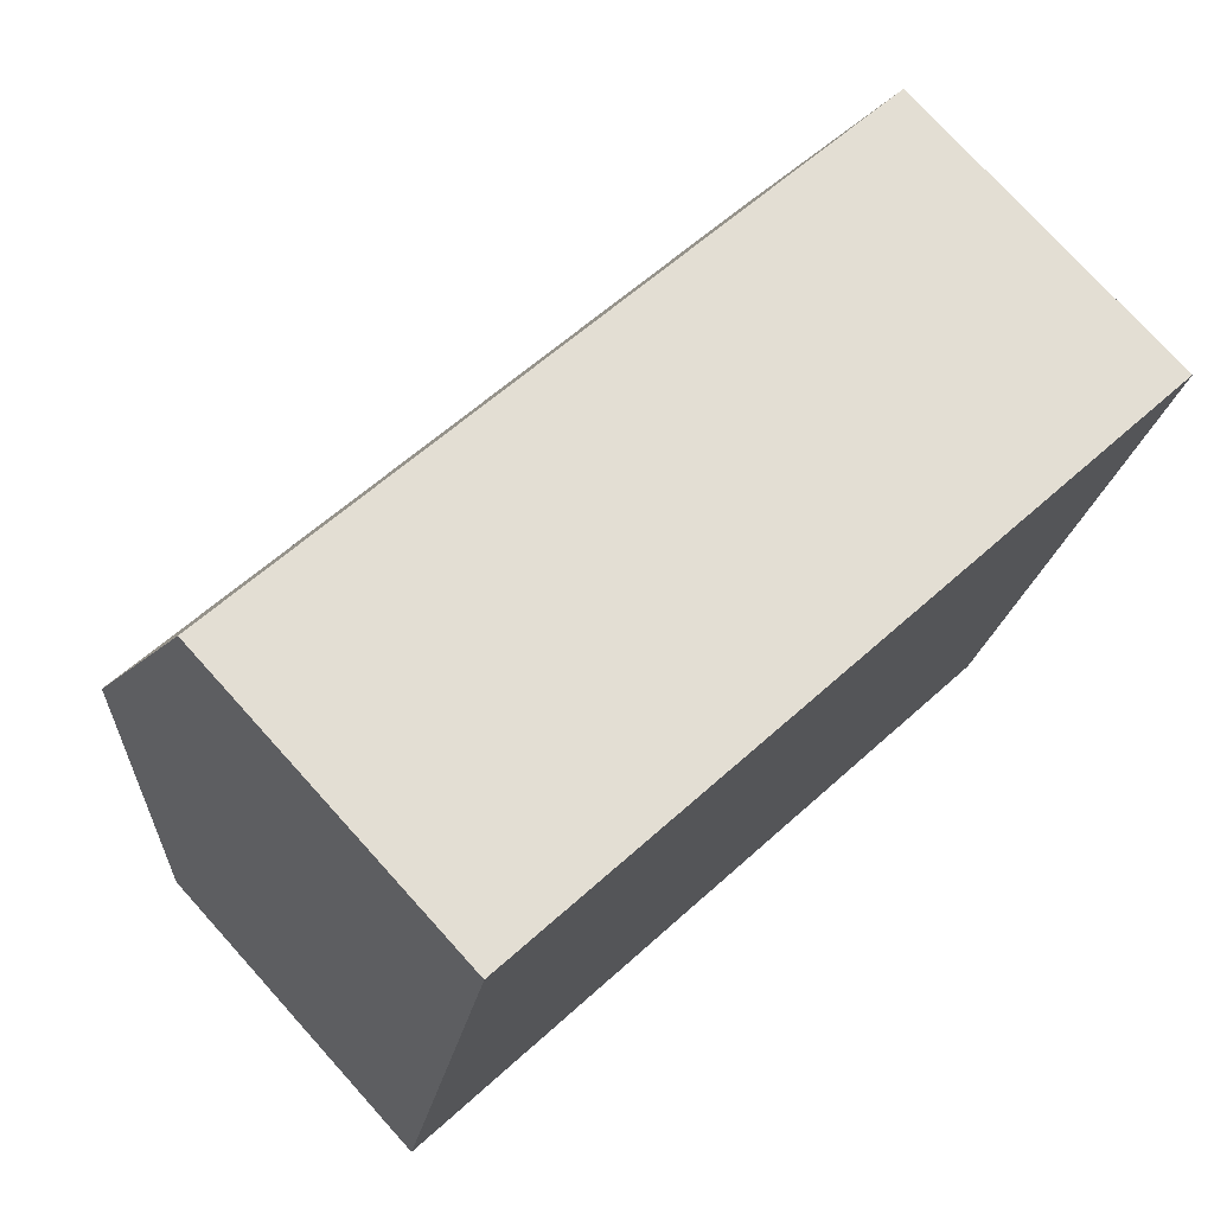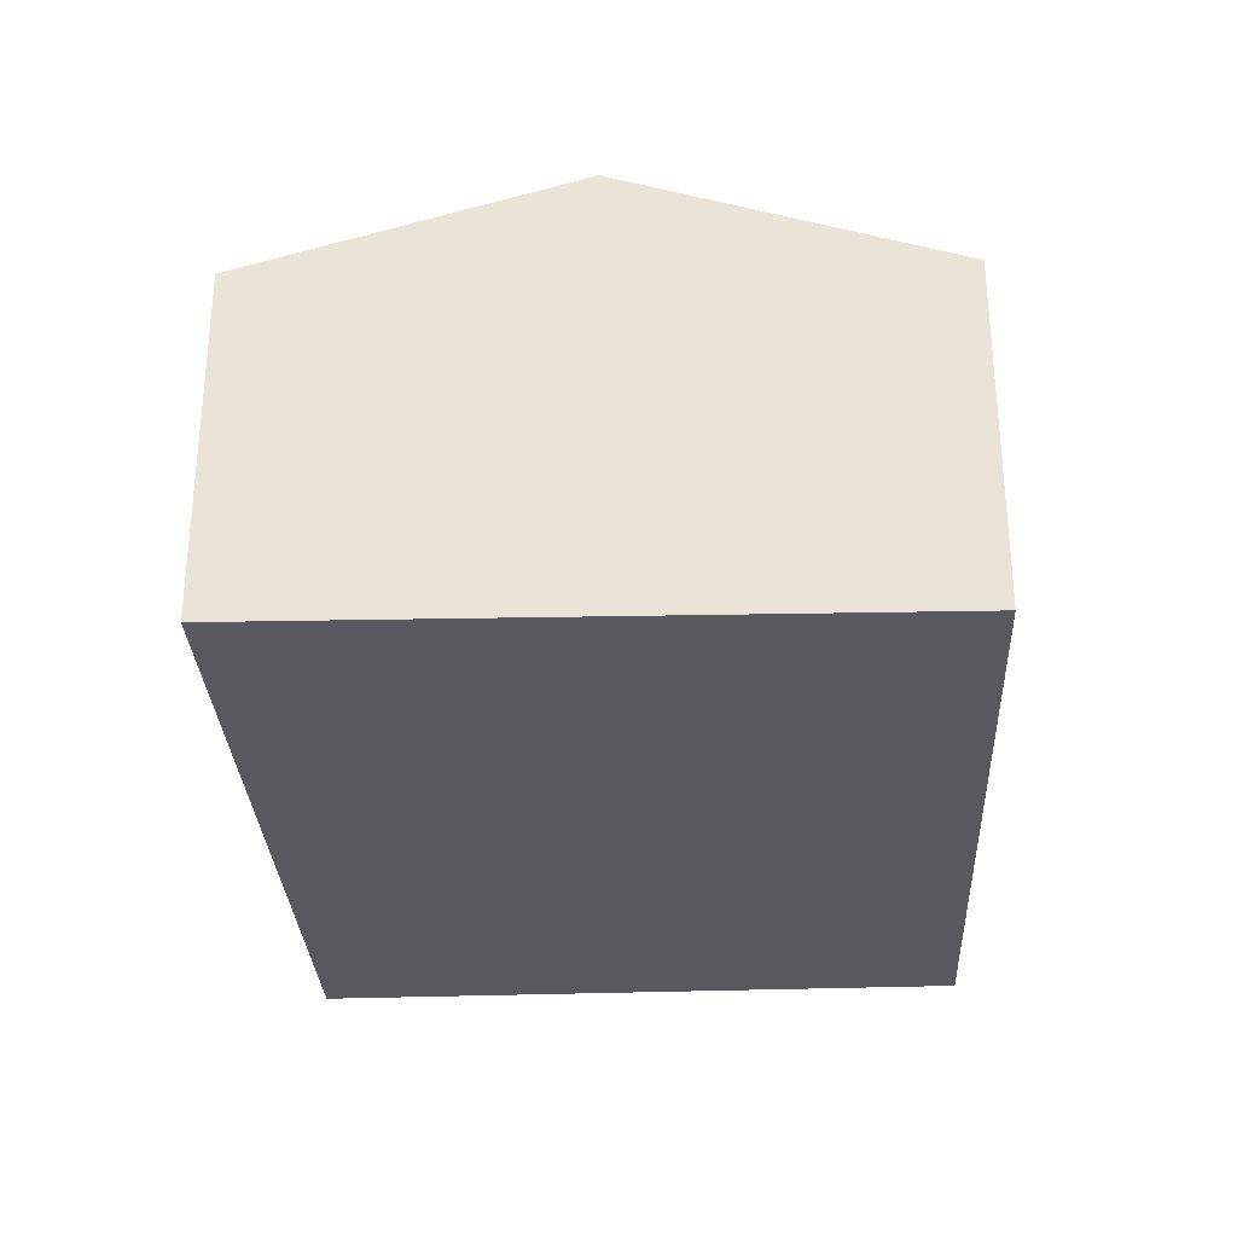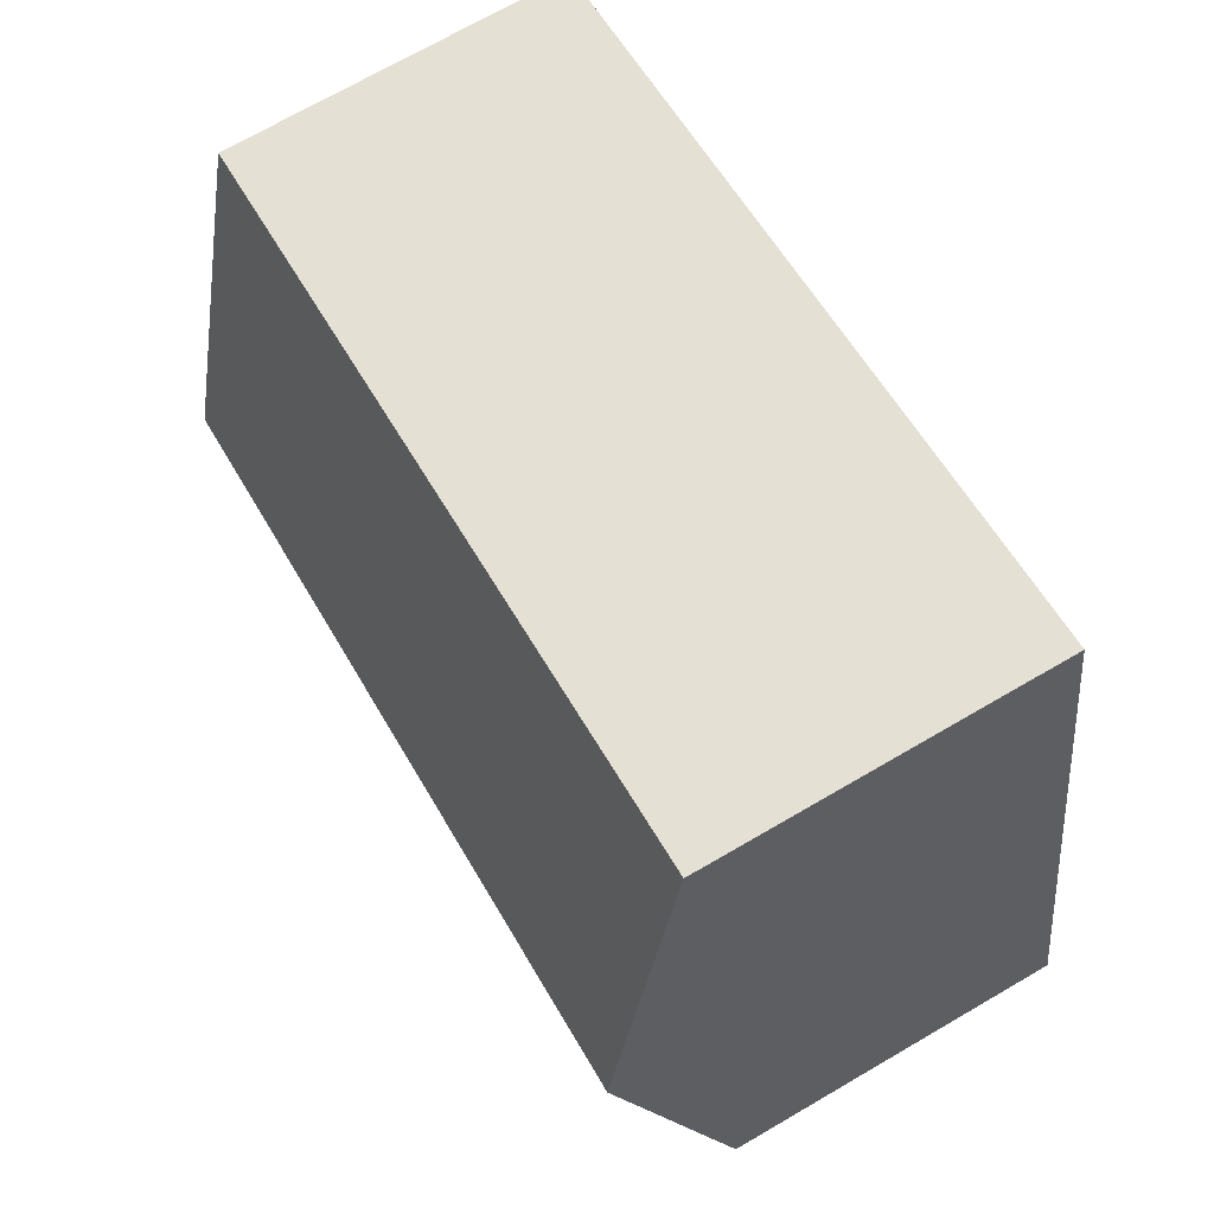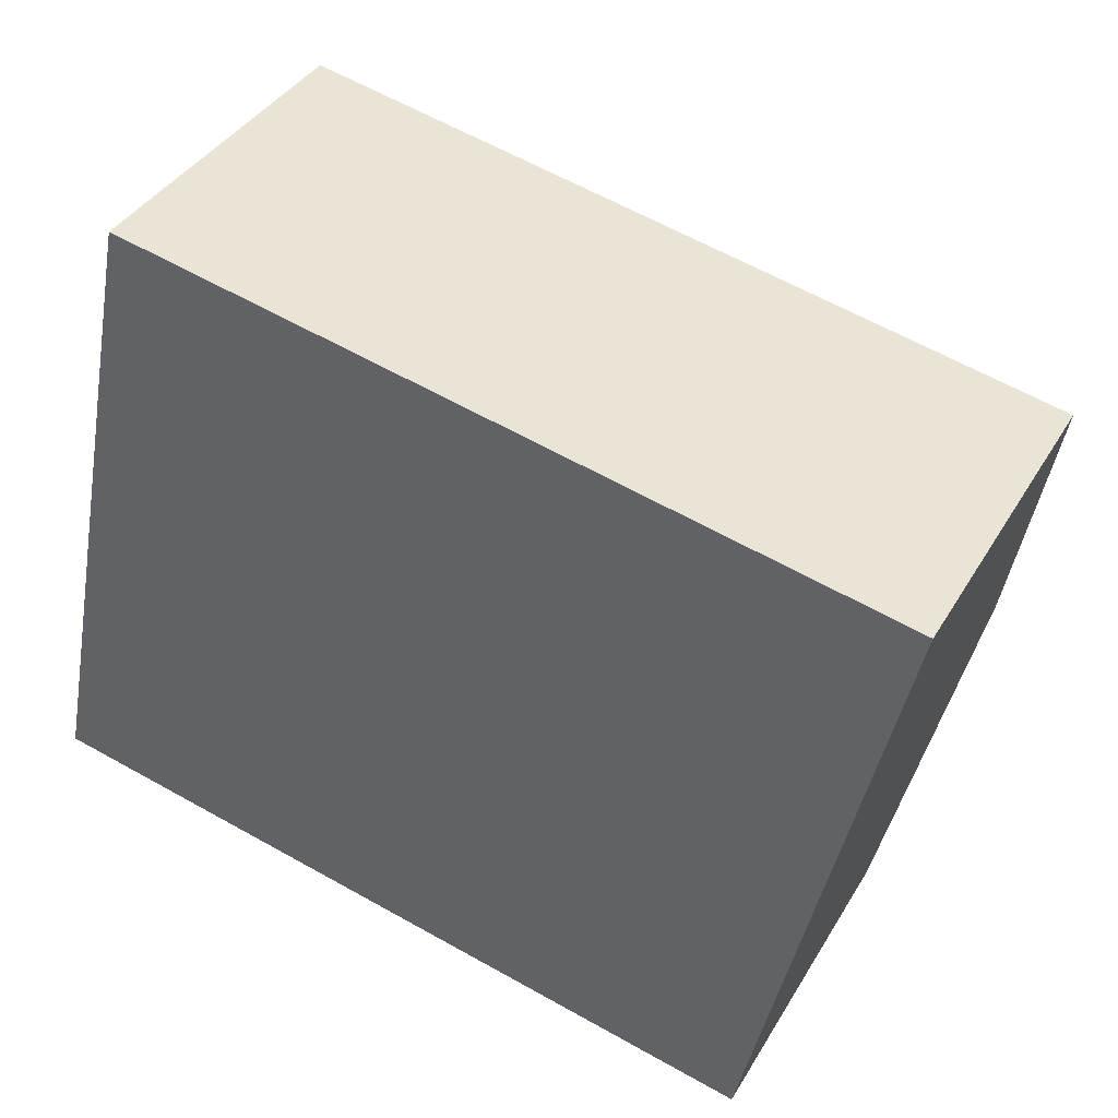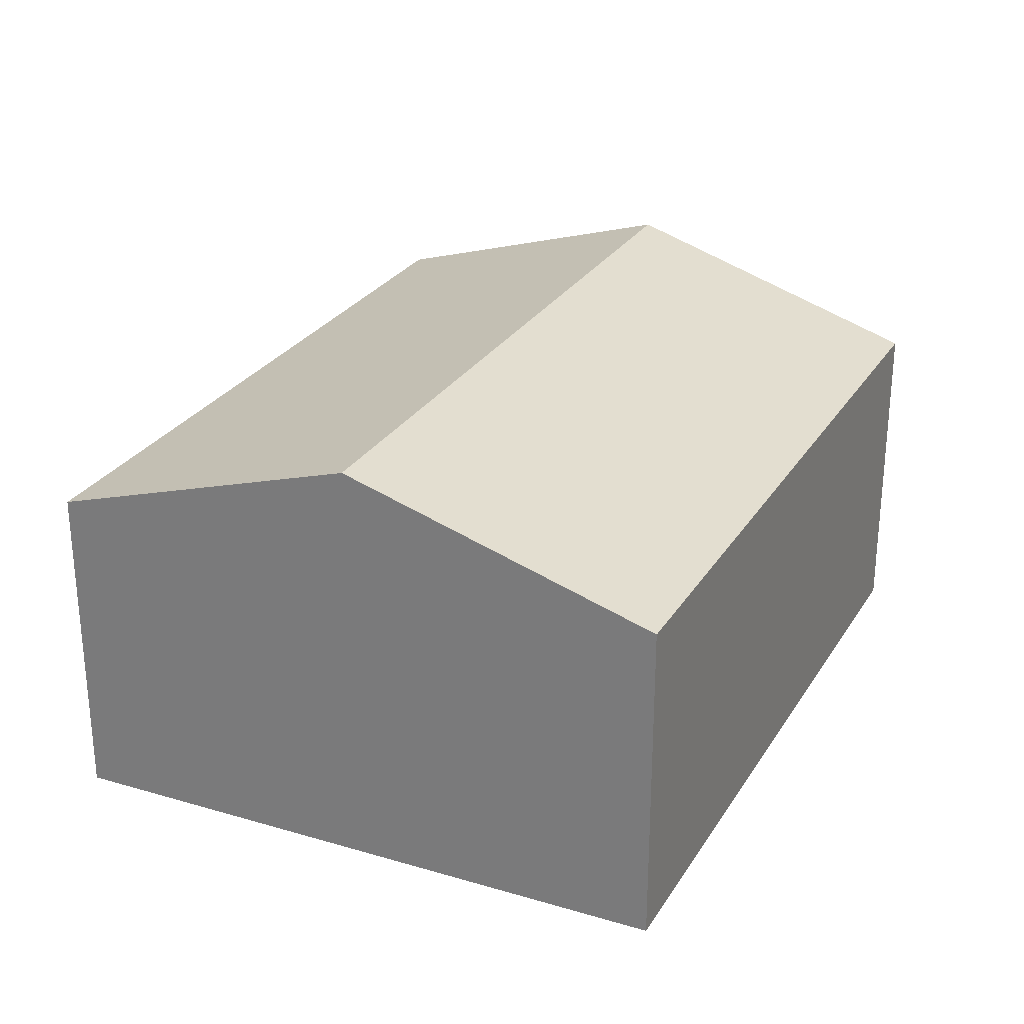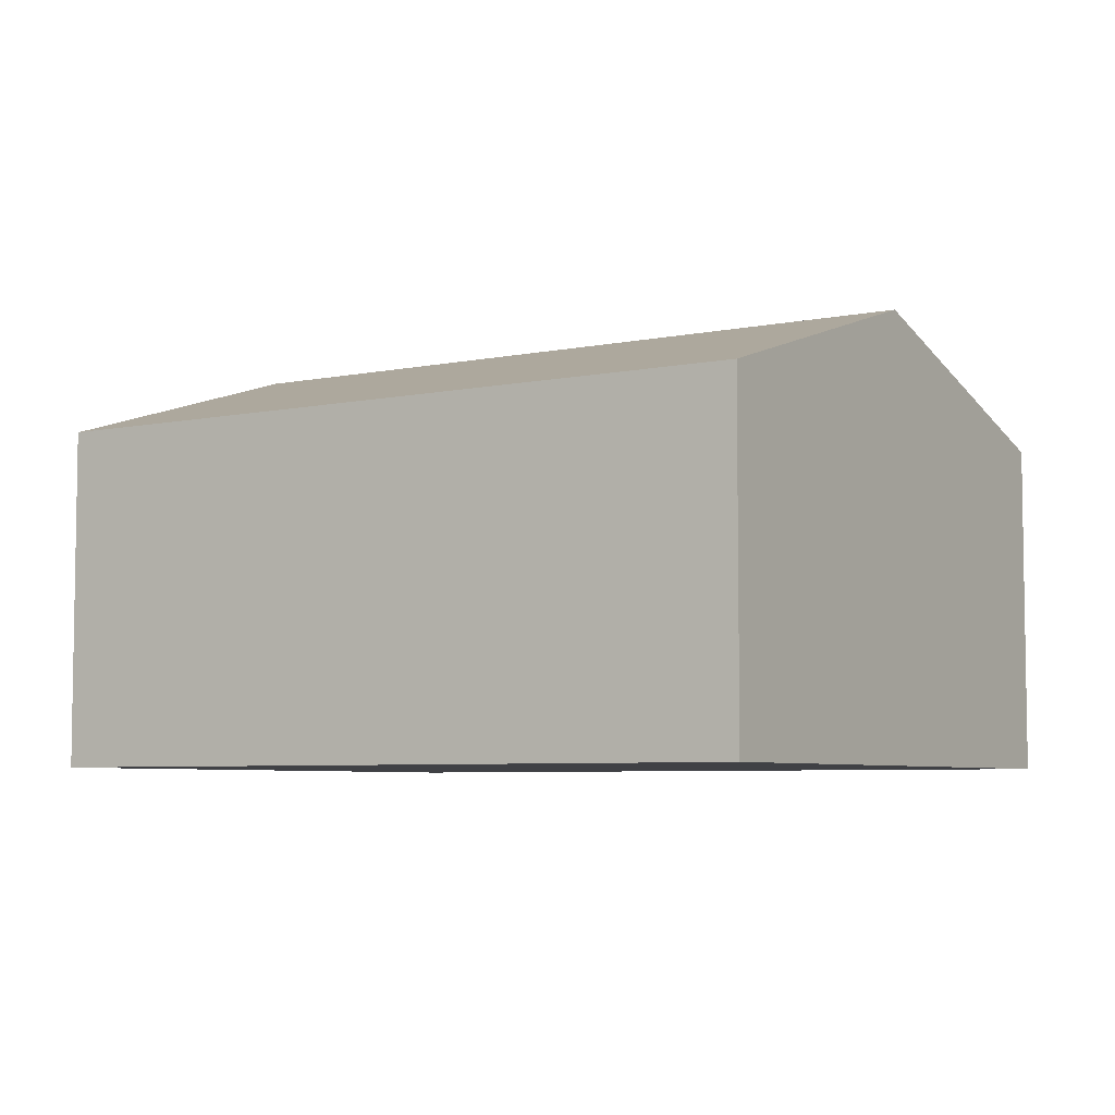
<metadata>
{"format":"obj","ext":"obj","renderer":"f3d","projection":"perspective","resolution":1024,"background":"white","views":[{"elev":75.6,"azim":-42.1,"up":"+Z"},{"elev":-30.3,"azim":104.4,"up":"+Y"},{"elev":71.6,"azim":-120.1,"up":"+Z"},{"elev":38.4,"azim":27.5,"up":"+Z"},{"elev":27.4,"azim":127.1,"up":"+Y"},{"elev":-5.8,"azim":-136.1,"up":"+Y"}]}
</metadata>
<code>
v  8.601 4.642 1.727
v  1.336 3.593 6.704
v  9.356 3.593 5.058
v  0.669 4.642 3.355
v  7.847 3.594 -1.601
v  3.377 3.593 -0.689
v  0 3.591 2.199e-16
v  7.847 9.803e-17 -1.601
v  3.377 4.219e-17 -0.689
v  0 0 0
v  0.669 -2.054e-16 3.355
v  1.336 -4.105e-16 6.704
v  9.356 -3.097e-16 5.058
v  8.601 -1.057e-16 1.727
g defaultobject
f 1 2 3
f 2 1 4
f 5 4 1
f 4 5 6
f 4 6 7
f 8 6 5
f 6 8 9
f 6 9 7
f 7 9 10
f 10 4 7
f 4 10 2
f 2 10 11
f 2 11 12
f 12 3 2
f 3 12 13
f 1 8 5
f 8 1 3
f 8 3 14
f 14 3 13
f 9 11 10
f 11 9 12
f 12 9 8
f 12 8 14
f 12 14 13

</code>
